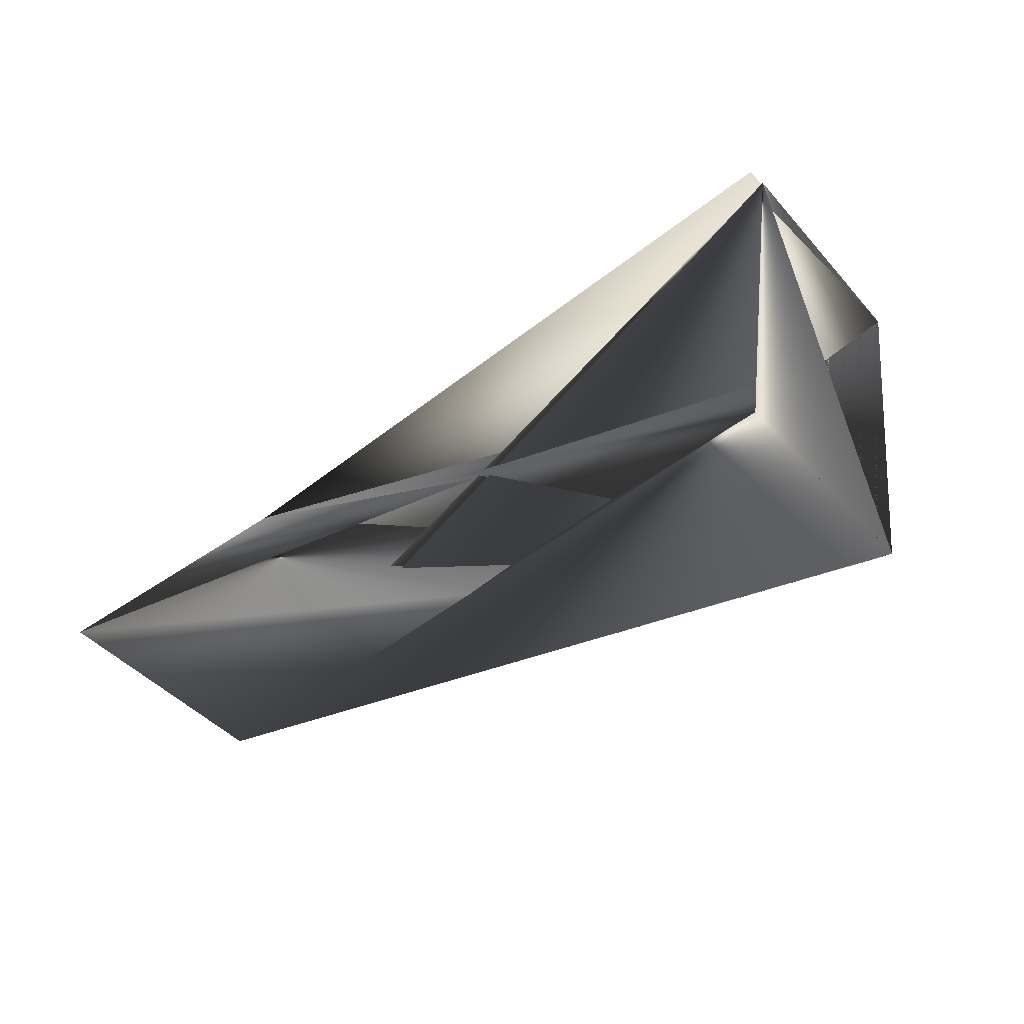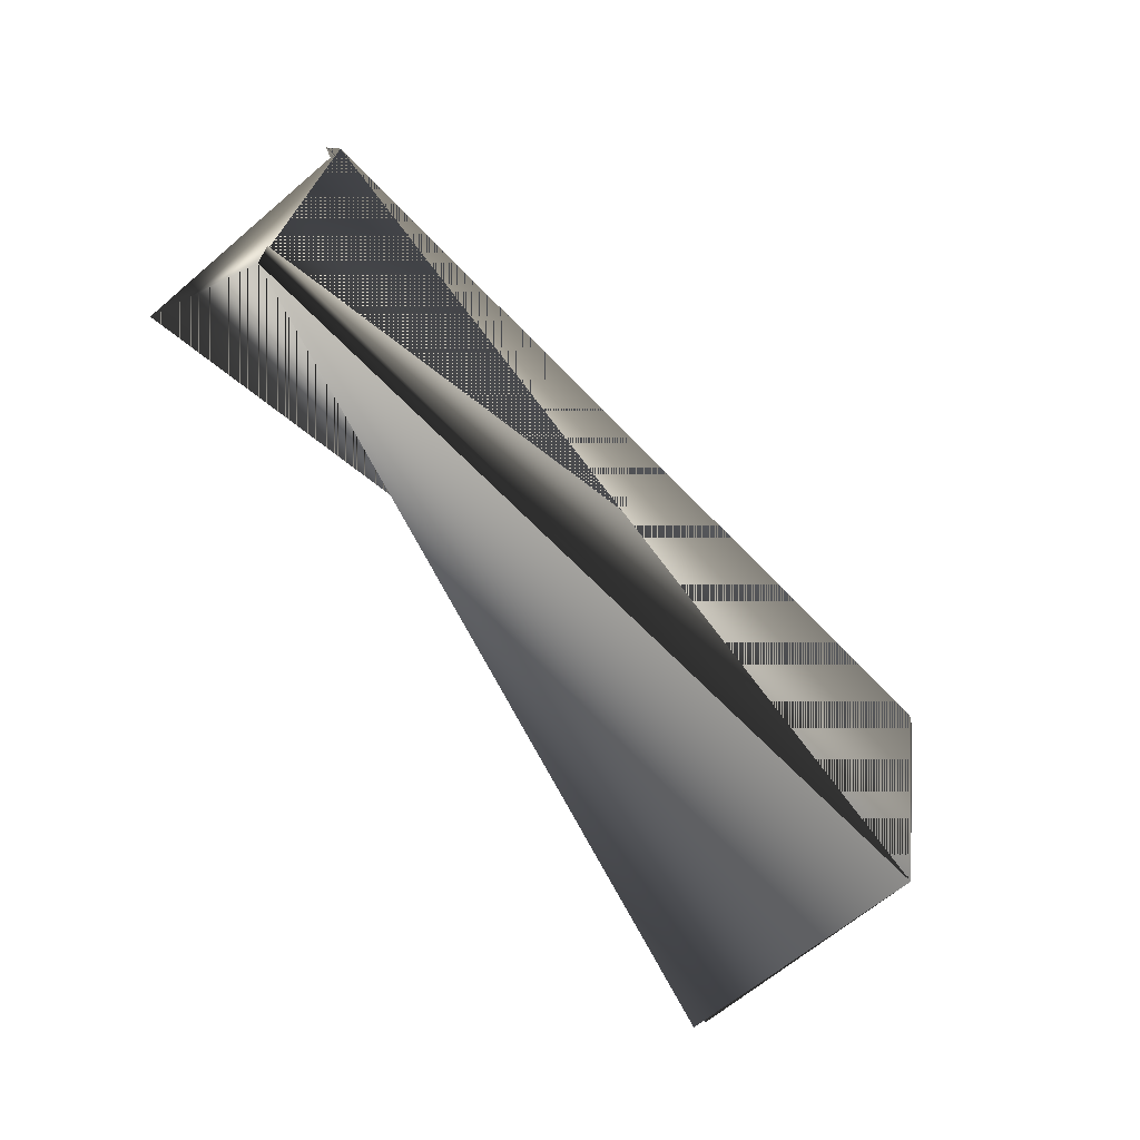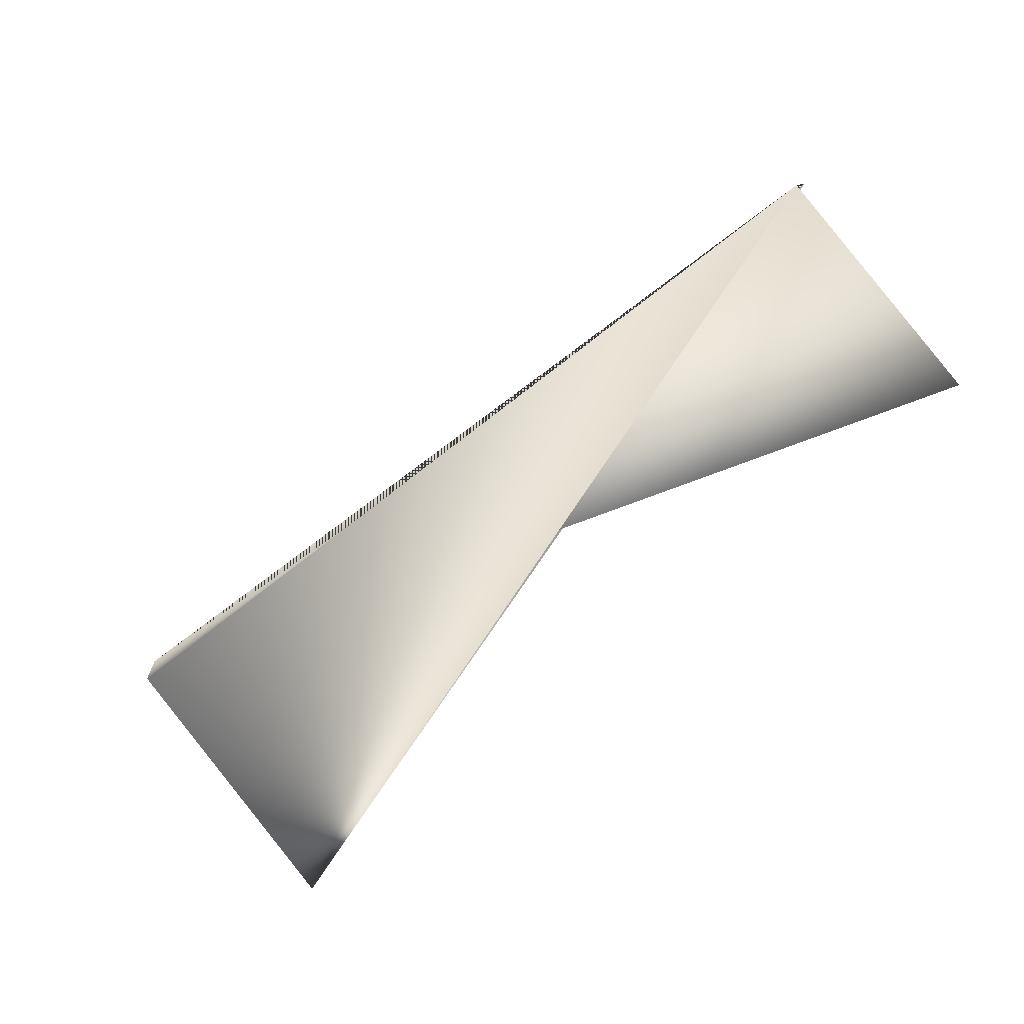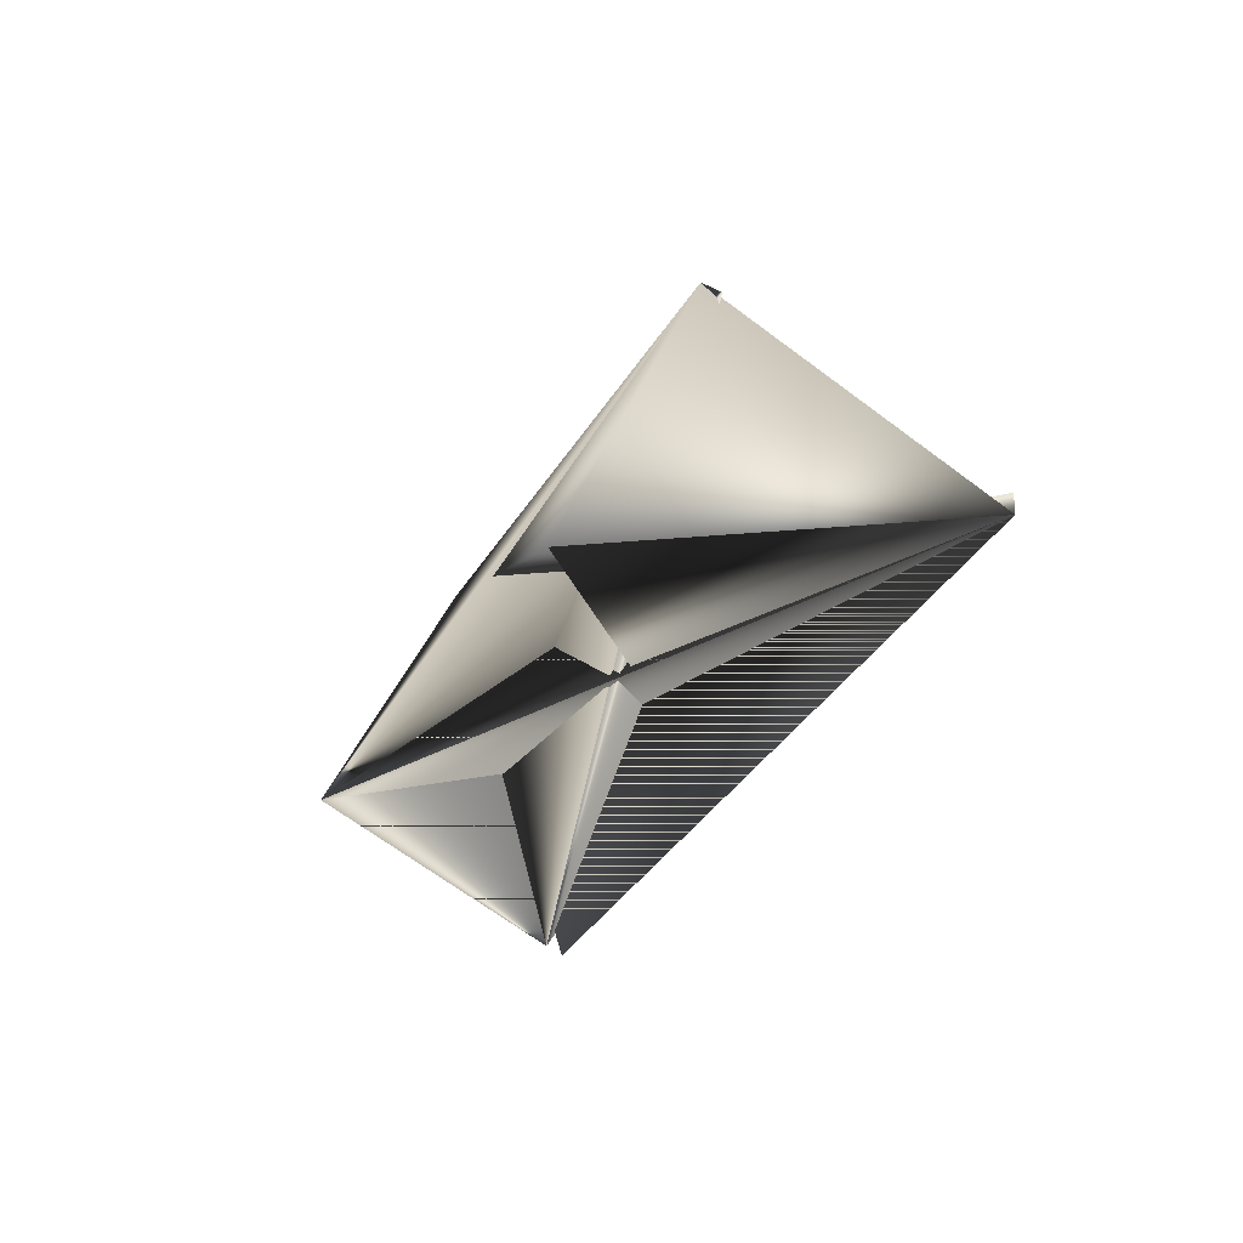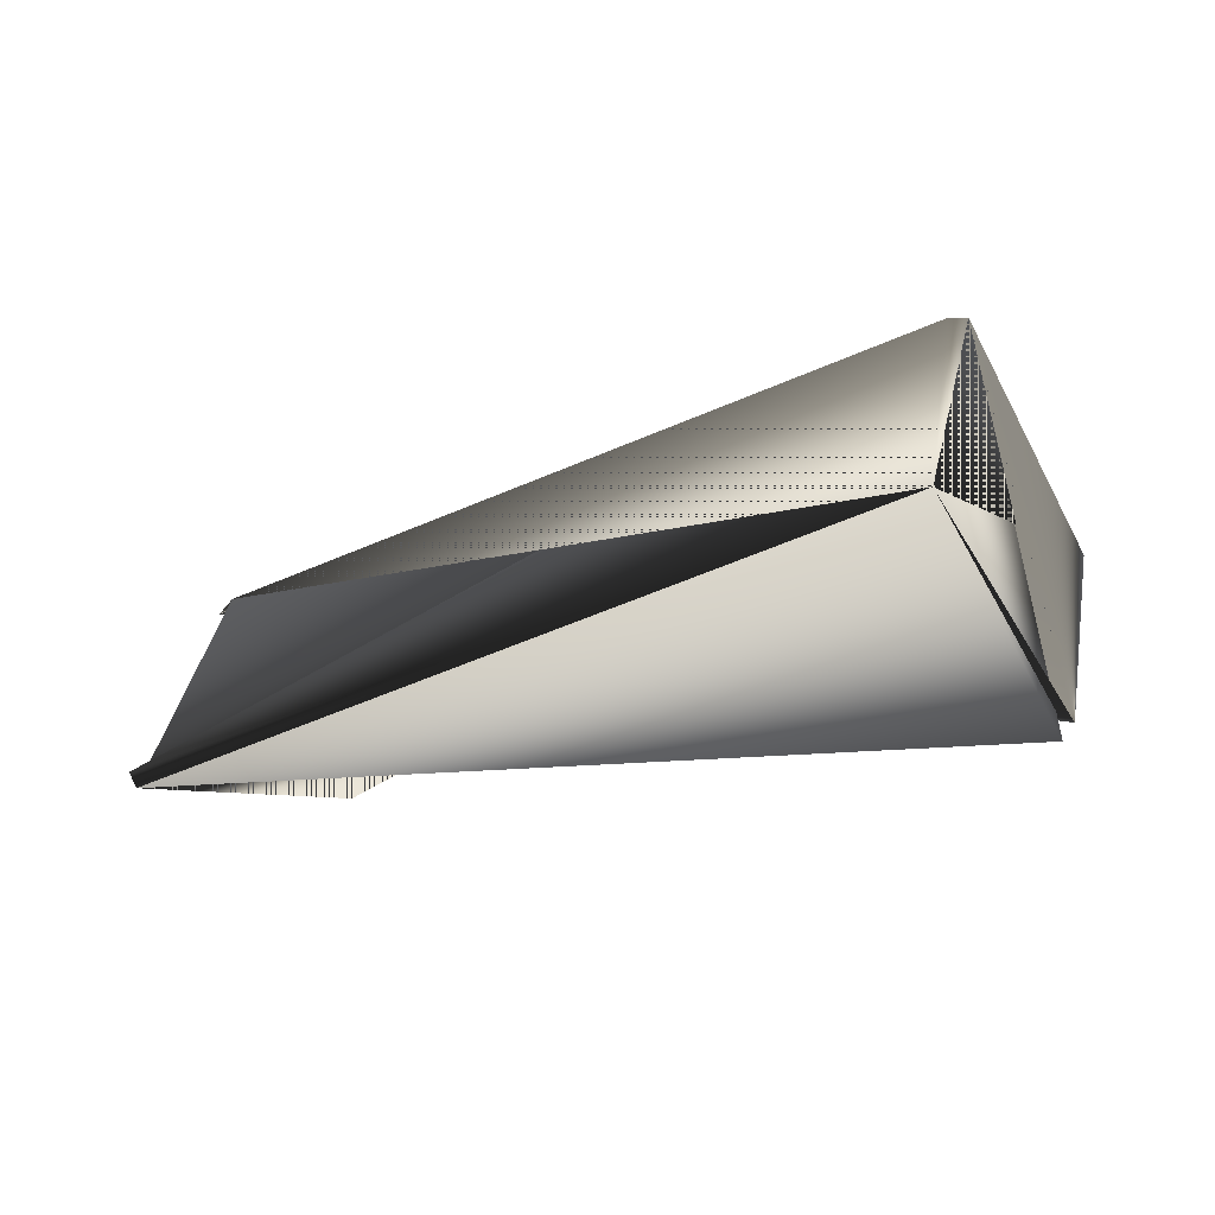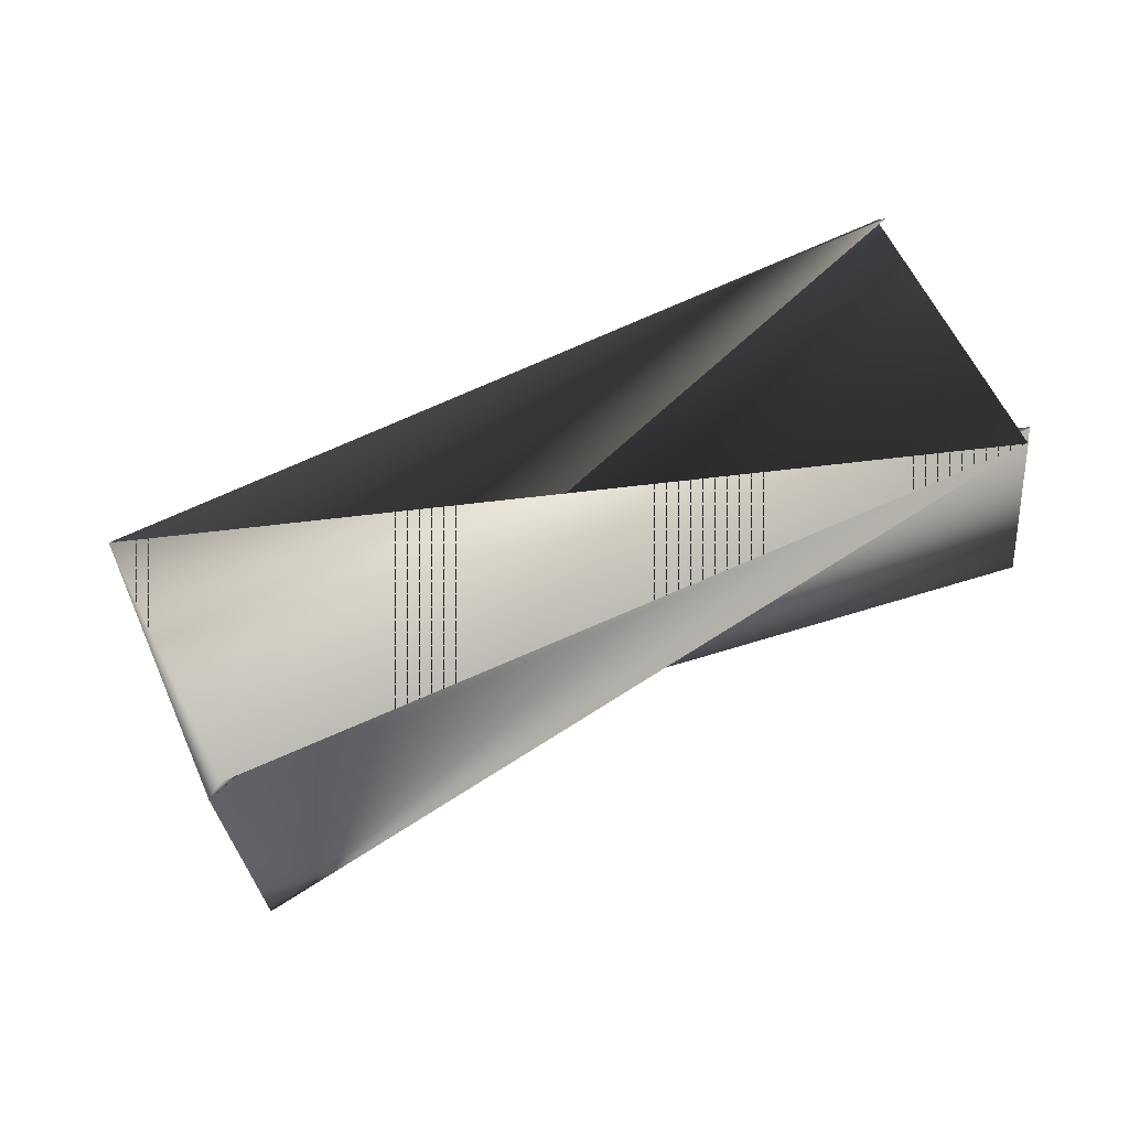
<metadata>
{"format":"obj","ext":"obj","renderer":"f3d","projection":"perspective","resolution":1024,"background":"white","views":[{"elev":-73.7,"azim":-129.7,"up":"+Y"},{"elev":77.2,"azim":-113.8,"up":"+Y"},{"elev":-50.6,"azim":55.0,"up":"+Y"},{"elev":-41.0,"azim":96.9,"up":"+Z"},{"elev":12.5,"azim":-133.5,"up":"+Z"},{"elev":1.0,"azim":16.0,"up":"+Y"}]}
</metadata>
<code>
v 0.1623 0.3118 0.03264
v -0.05124 0.246 0.2121
v 0.1745 0.351 0.1078
v 0.1216 0.4256 0.06842
v -0.1005 0.3206 0.177
v -0.04761 0.2512 0.2121
v 0.1745 0.3563 0.1035
v -0.06343 0.2015 0.1369
v -0.1127 0.276 0.1018
v 0.1253 0.4256 0.07276
v -0.1127 0.2708 0.1061
f 1 3 4
f 1 4 5
f 1 4 2
f 1 5 4
f 1 2 3
f 6 3 5
f 6 4 2
f 6 5 3
f 6 5 4
f 6 2 5
f 3 2 5
f 3 4 2
f 3 5 4
f 3 7 2
f 3 8 2
f 3 5 8
f 3 2 7
f 3 2 5
f 9 2 4
f 9 4 2
f 9 4 5
f 9 5 2
f 9 2 4
f 10 4 5
f 10 5 2
f 10 2 4
f 4 5 2
f 4 2 5
f 7 11 5
f 7 5 2
f 7 2 11
f 11 8 2
f 11 3 5
f 11 2 8
f 11 2 3
f 8 4 2
f 8 5 2
f 8 5 2
f 8 2 5
f 8 2 5
f 8 2 4
f 8 4 2
f 8 5 4
f 3 2 4
f 3 2 4
f 3 4 5

</code>
